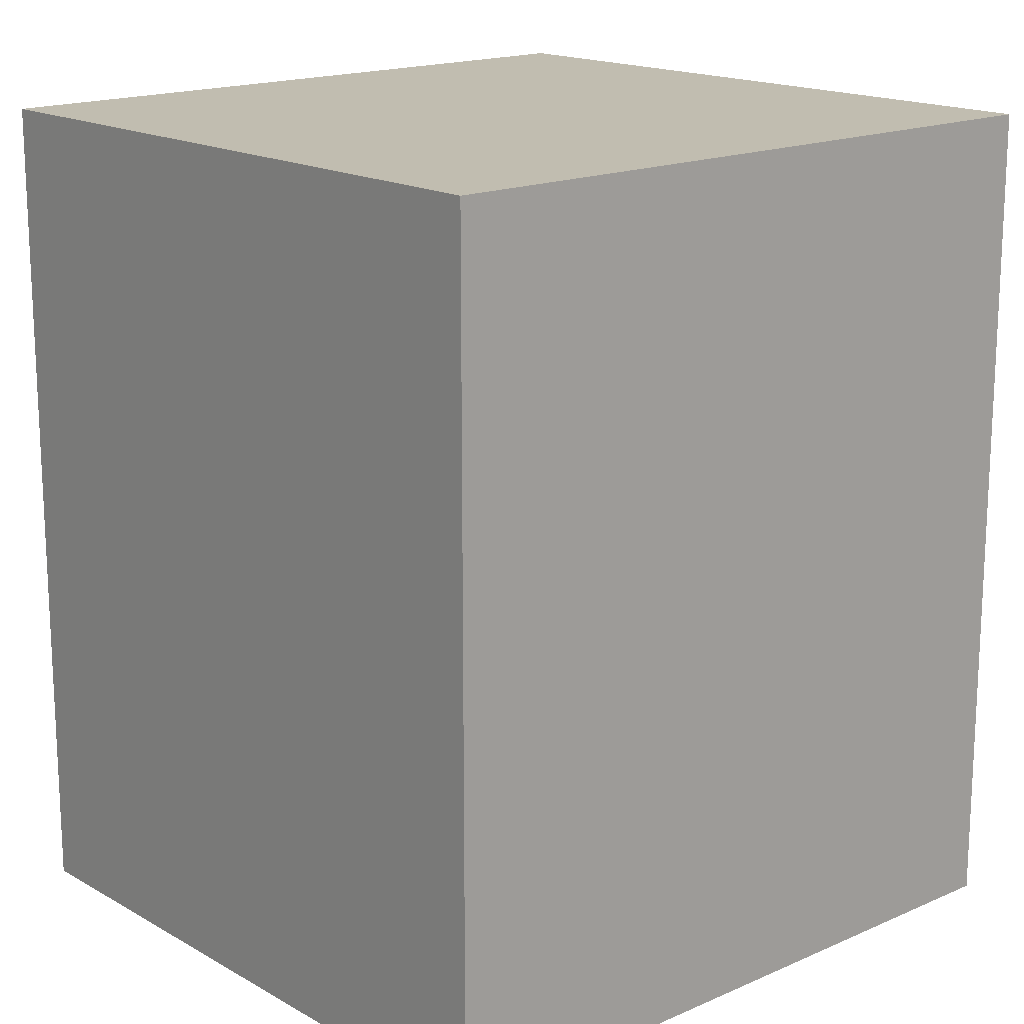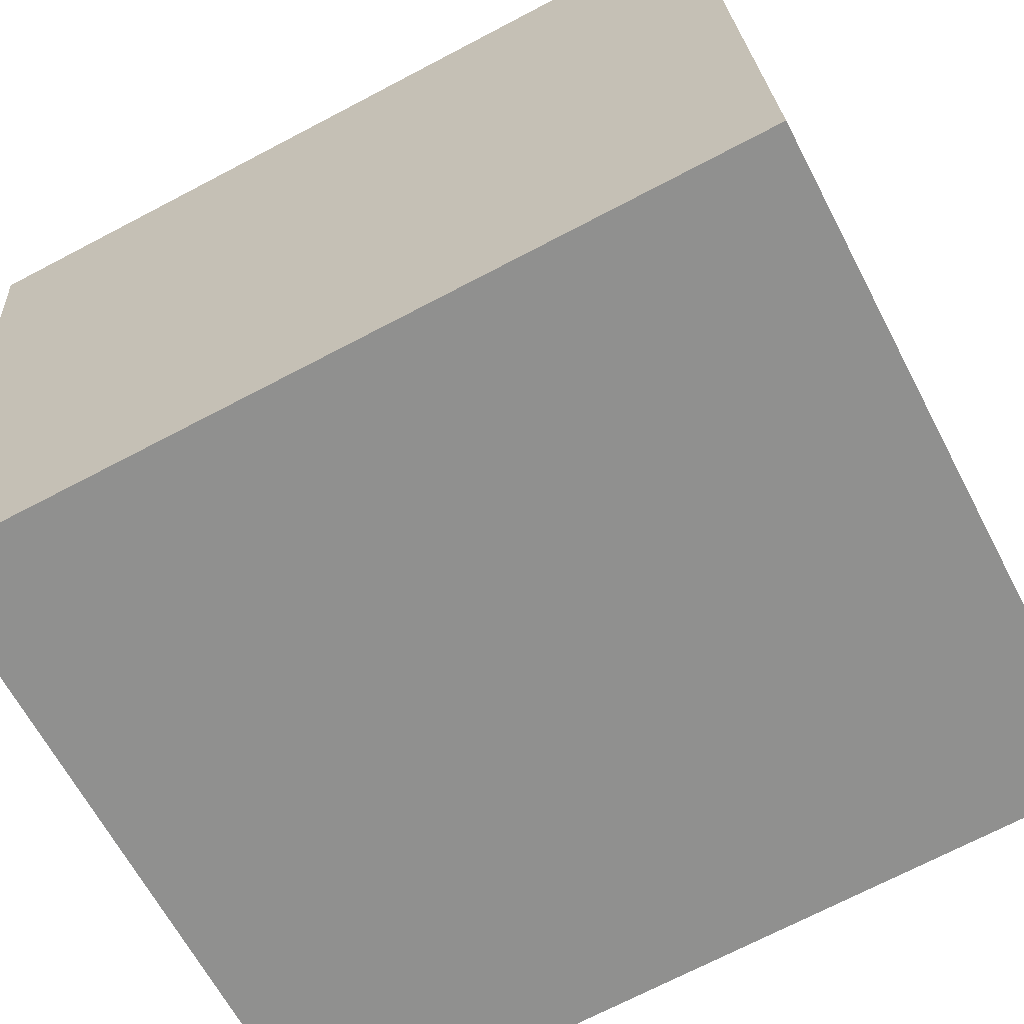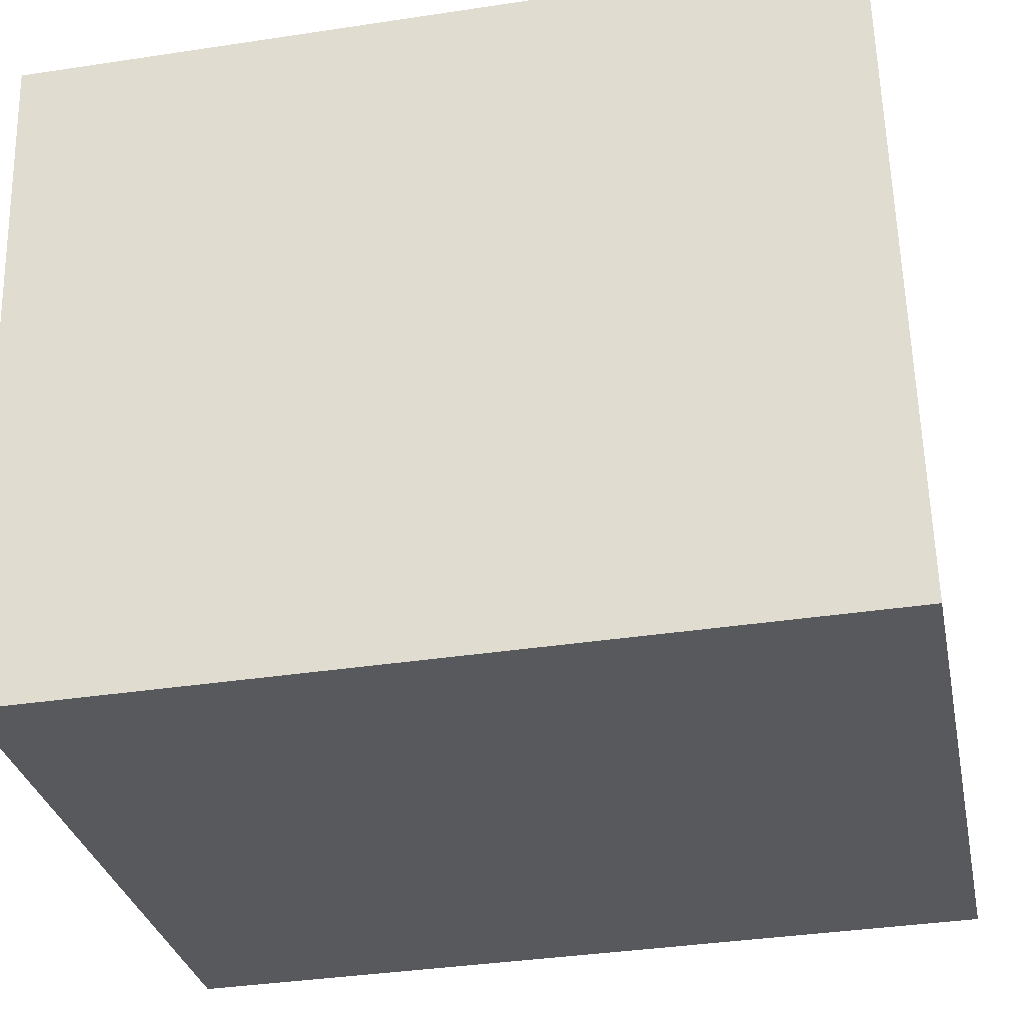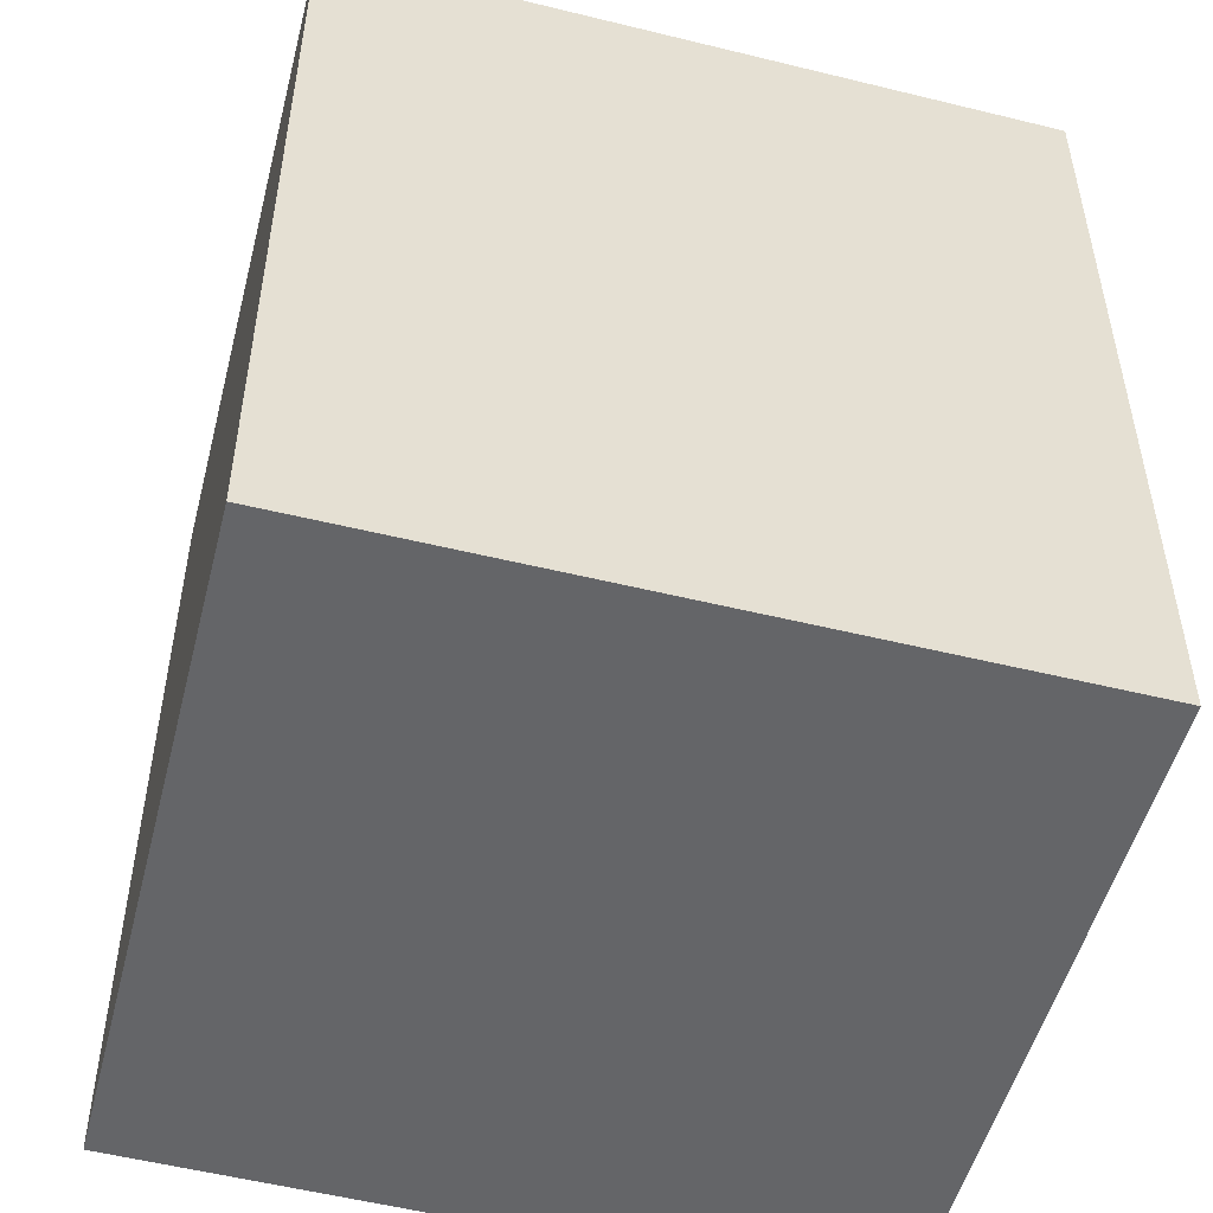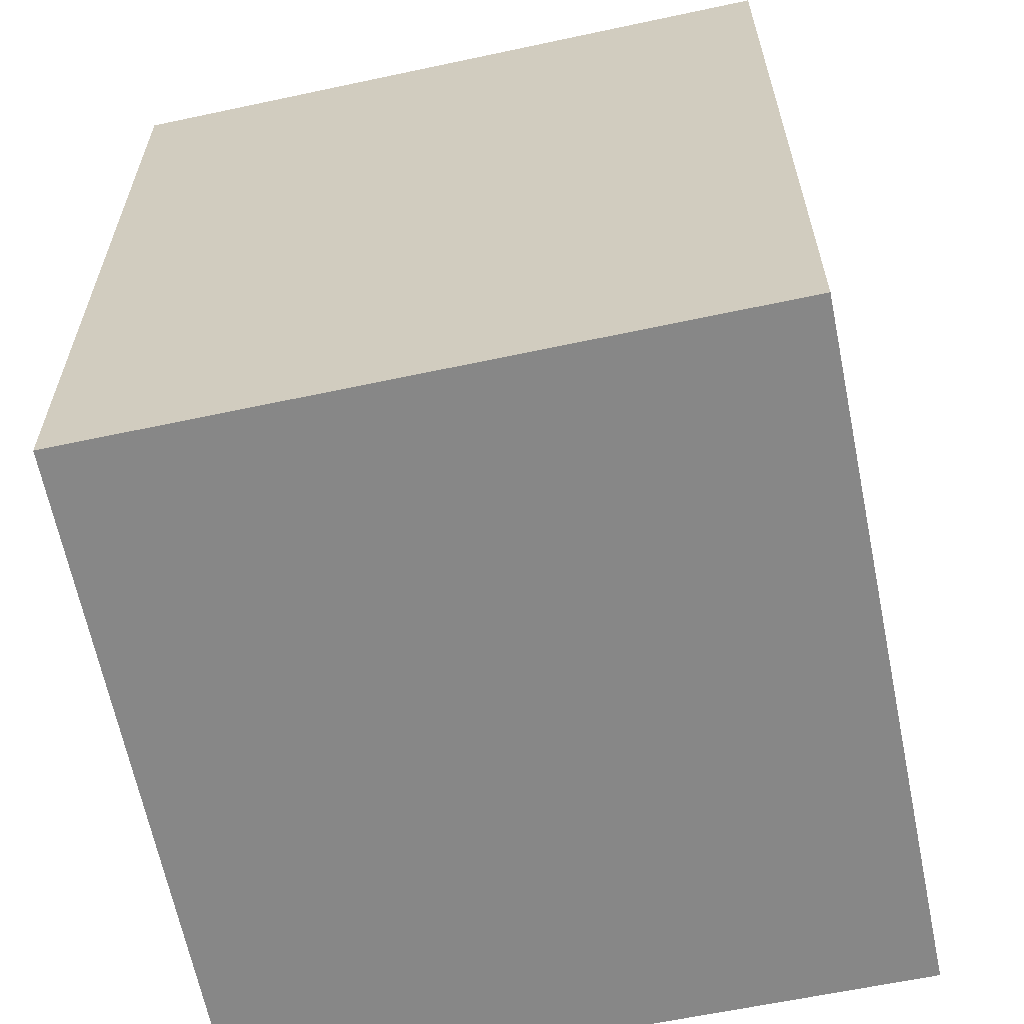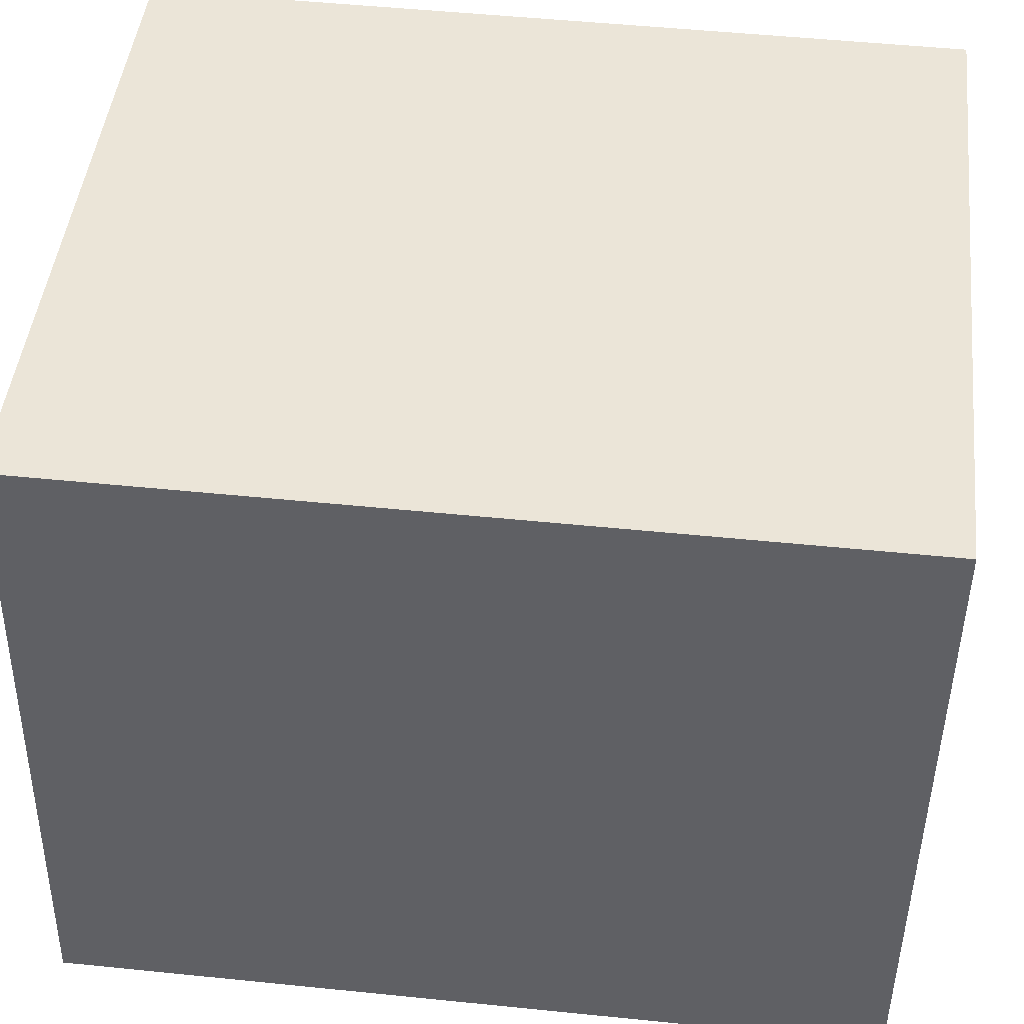
<metadata>
{"format":"obj","ext":"obj","renderer":"f3d","projection":"perspective","resolution":1024,"background":"white","views":[{"elev":16.7,"azim":131.4,"up":"+Y"},{"elev":-71.3,"azim":-62.4,"up":"+Z"},{"elev":-36.9,"azim":-78.9,"up":"+Z"},{"elev":-51.5,"azim":158.2,"up":"+Y"},{"elev":-62.3,"azim":94.8,"up":"+Y"},{"elev":51.4,"azim":96.3,"up":"+Z"}]}
</metadata>
<code>
v  1.829 2.146 0.194
v  0.228 2.146 -1.773
v  0 2.146 1.314e-16
v  2.058 2.146 -1.553
v  0.228 1.086e-16 -1.773
v  0 0 0
v  1.829 -1.188e-17 0.194
v  2.058 9.509e-17 -1.553
g defaultobject
f 1 2 3
f 2 1 4
f 5 3 2
f 3 5 6
f 6 1 3
f 1 6 7
f 7 4 1
f 4 7 8
f 8 2 4
f 2 8 5
f 5 7 6
f 7 5 8

</code>
